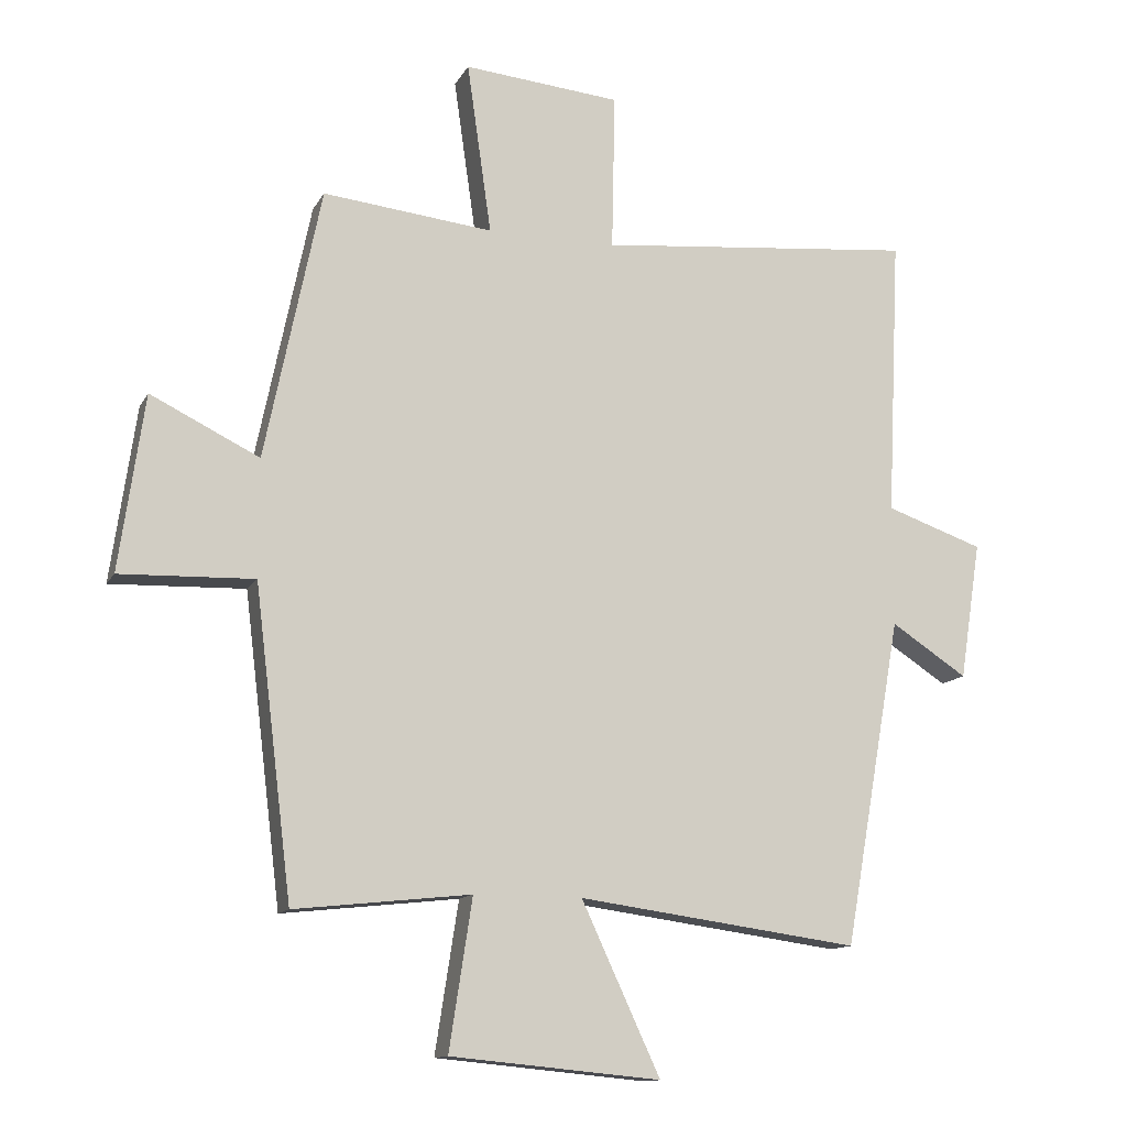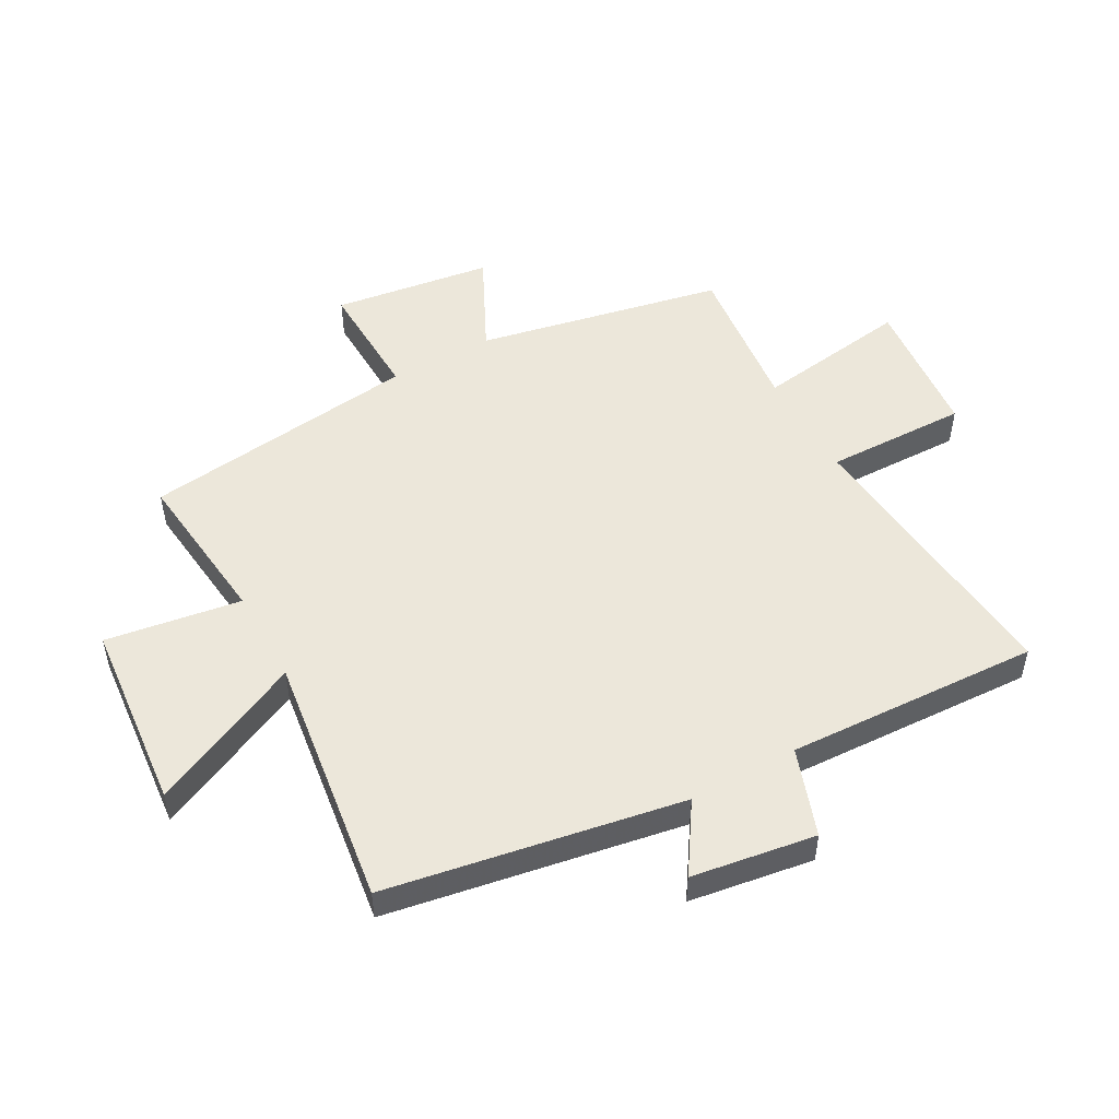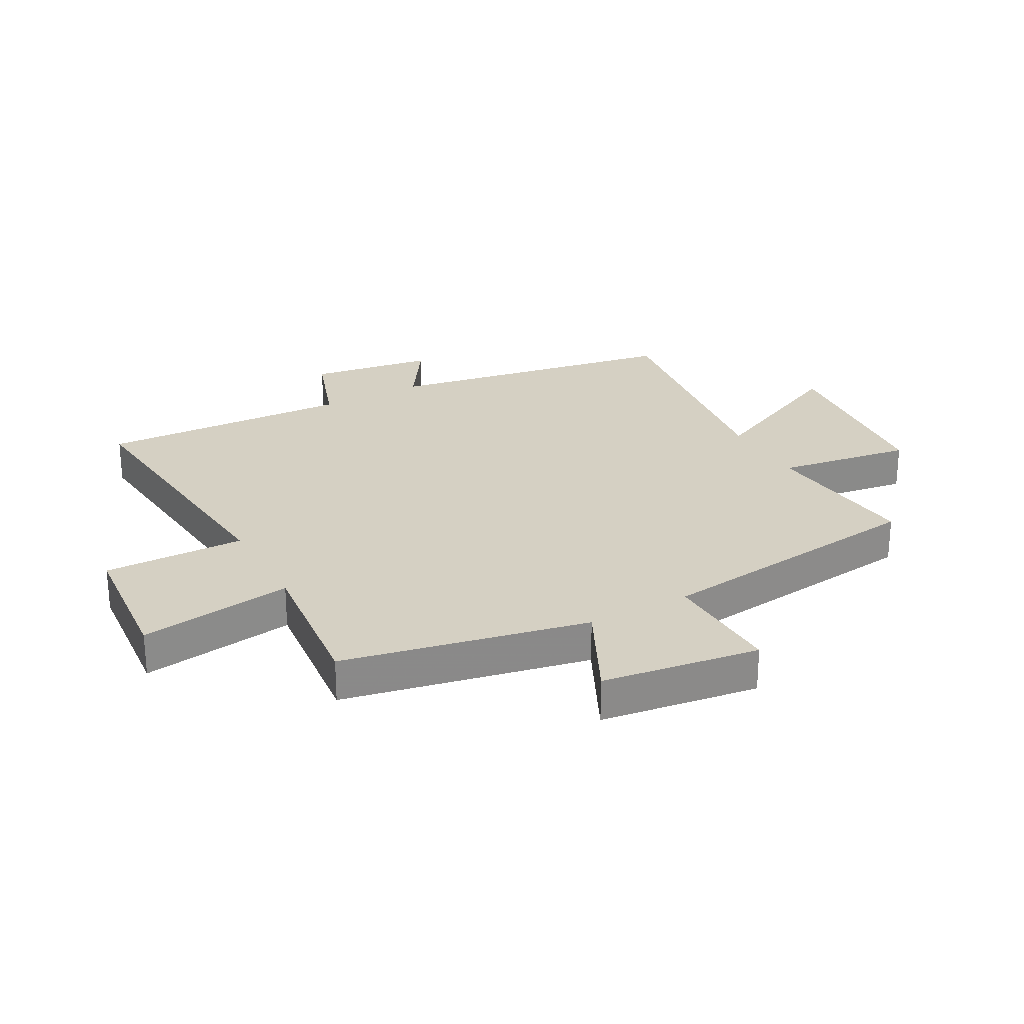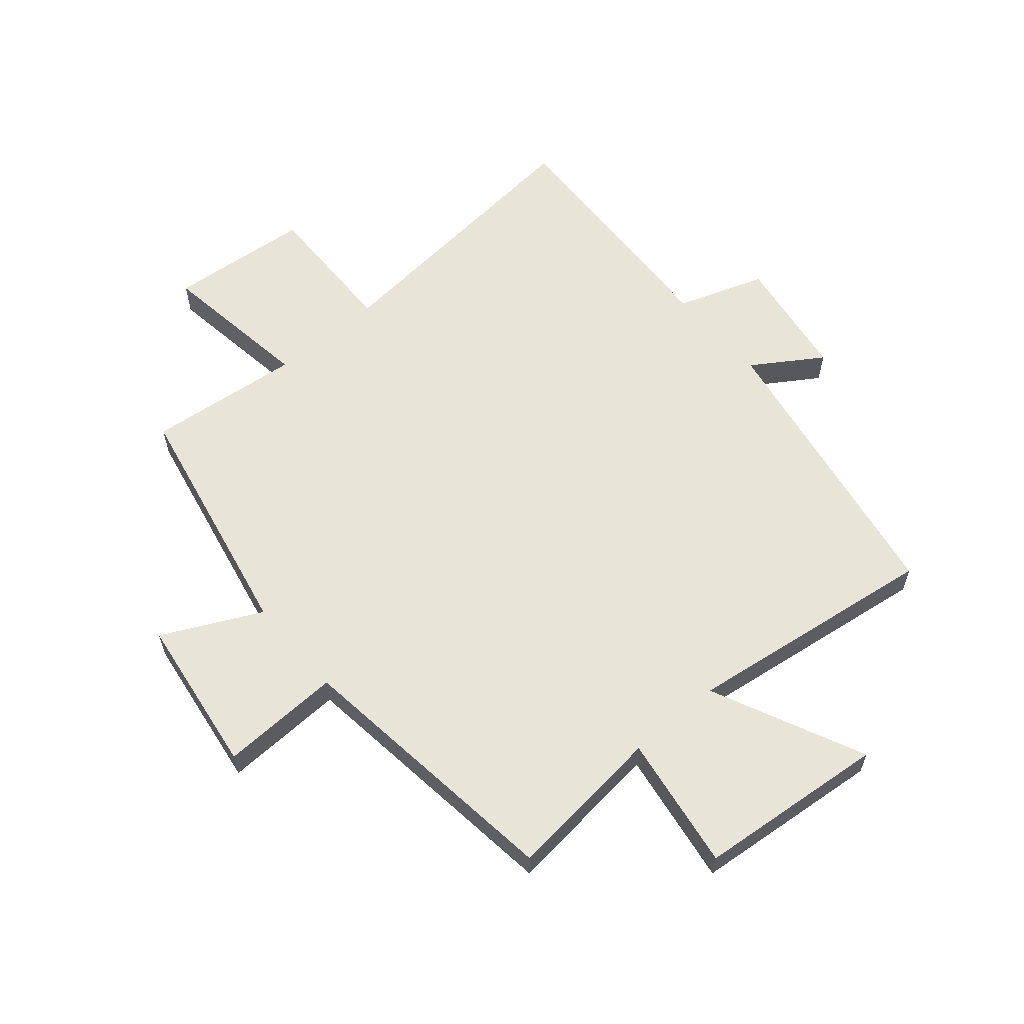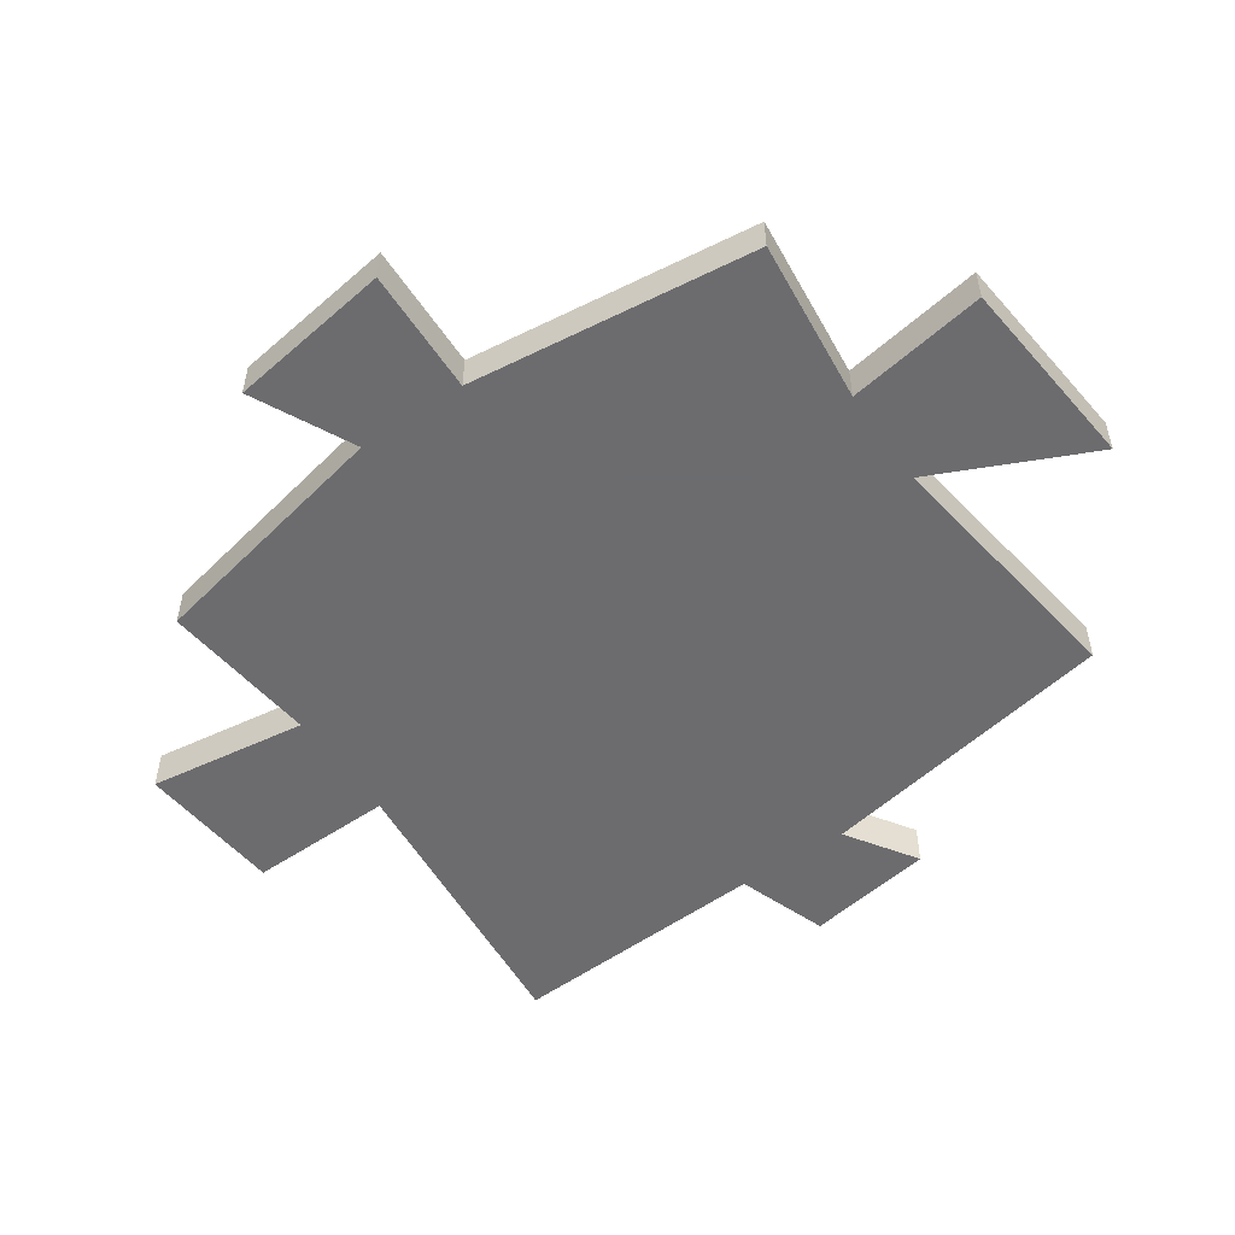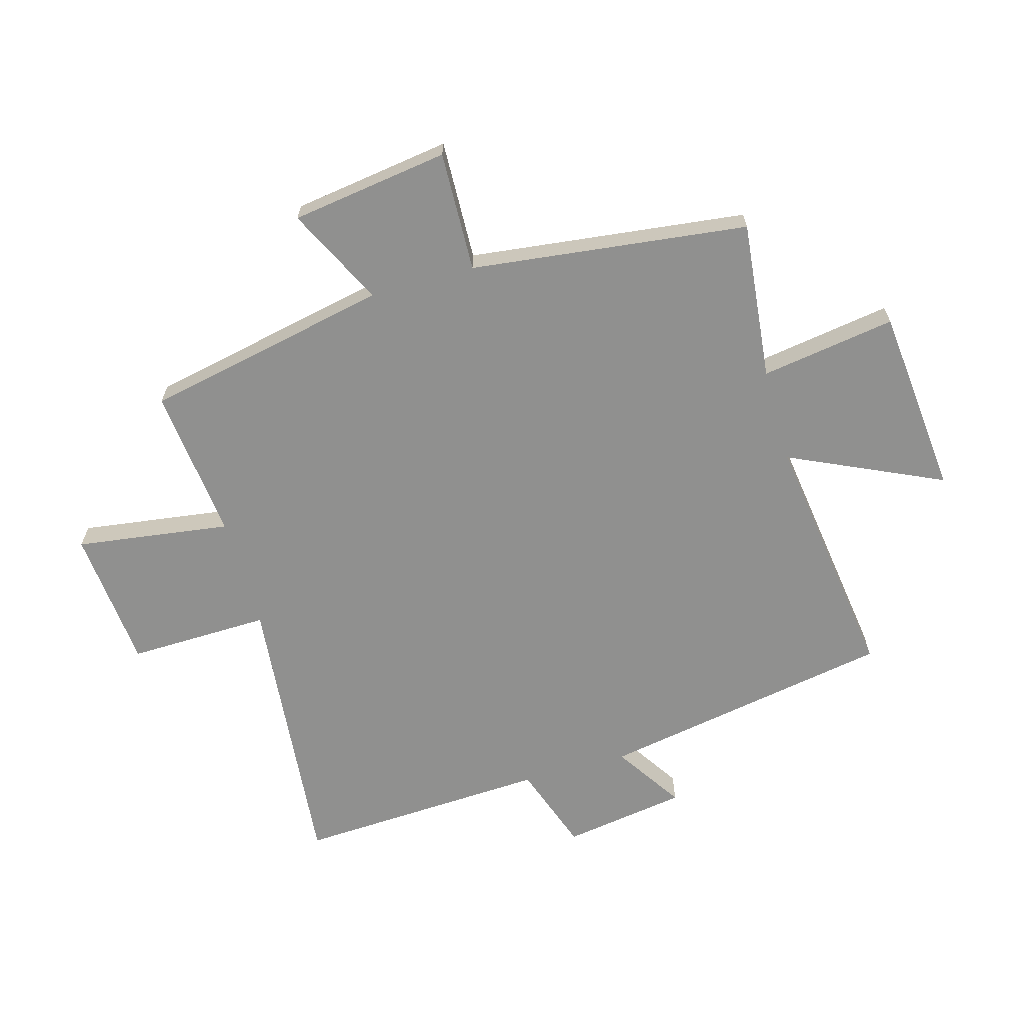
<metadata>
{"format":"obj","ext":"obj","renderer":"f3d","projection":"perspective","resolution":1024,"background":"white","views":[{"elev":-12.7,"azim":161.1,"up":"+Z"},{"elev":51.1,"azim":-119.0,"up":"+Y"},{"elev":26.4,"azim":61.2,"up":"+Y"},{"elev":60.3,"azim":139.5,"up":"+Y"},{"elev":-53.8,"azim":124.7,"up":"+Y"},{"elev":-65.6,"azim":105.9,"up":"+Y"}]}
</metadata>
<code>
v -0.52 0.07 0.546
v -0.039 0.07 0.5
v -0.044 0.07 0.738
v 0.194 0.07 0.76
v 0.157 0.07 0.5
v 0.415 0.07 0.528
v 0.5 0.07 0.115
v 0.665 0.07 0.196
v 0.703 0.07 -0.07
v 0.5 0.07 -0.063
v 0.443 0.07 -0.529
v 0.176 0.07 -0.5
v 0.211 0.07 -0.727
v -0.107 0.07 -0.757
v 0.012 0.07 -0.5
v -0.413 0.07 -0.558
v -0.5 0.07 -0.063
v -0.615 0.07 -0.138
v -0.647 0.07 0.07
v -0.5 0.07 0.121
v -0.52 0 0.546
v -0.039 0 0.5
v -0.044 0 0.738
v 0.194 0 0.76
v 0.157 0 0.5
v 0.415 0 0.528
v 0.5 0 0.115
v 0.665 0 0.196
v 0.703 0 -0.07
v 0.5 0 -0.063
v 0.443 0 -0.529
v 0.176 0 -0.5
v 0.211 0 -0.727
v -0.107 0 -0.757
v 0.012 0 -0.5
v -0.413 0 -0.558
v -0.5 0 -0.063
v -0.615 0 -0.138
v -0.647 0 0.07
v -0.5 0 0.121
f 17 18 19 20
f 15 16 17 20
f 15 20 1 2
f 12 13 14 15
f 12 15 2 3
f 10 11 12 3
f 7 8 9 10
f 5 6 7 10
f 5 10 3
f 3 4 5
f 40 39 38 37
f 40 37 36 35
f 22 21 40 35
f 35 34 33 32
f 23 22 35 32
f 23 32 31 30
f 30 29 28 27
f 30 27 26 25
f 23 30 25
f 25 24 23
f 1 21 22 2
f 2 22 23 3
f 3 23 24 4
f 4 24 25 5
f 5 25 26 6
f 6 26 27 7
f 7 27 28 8
f 8 28 29 9
f 9 29 30 10
f 10 30 31 11
f 11 31 32 12
f 12 32 33 13
f 13 33 34 14
f 14 34 35 15
f 15 35 36 16
f 16 36 37 17
f 17 37 38 18
f 18 38 39 19
f 19 39 40 20
f 20 40 21 1

</code>
